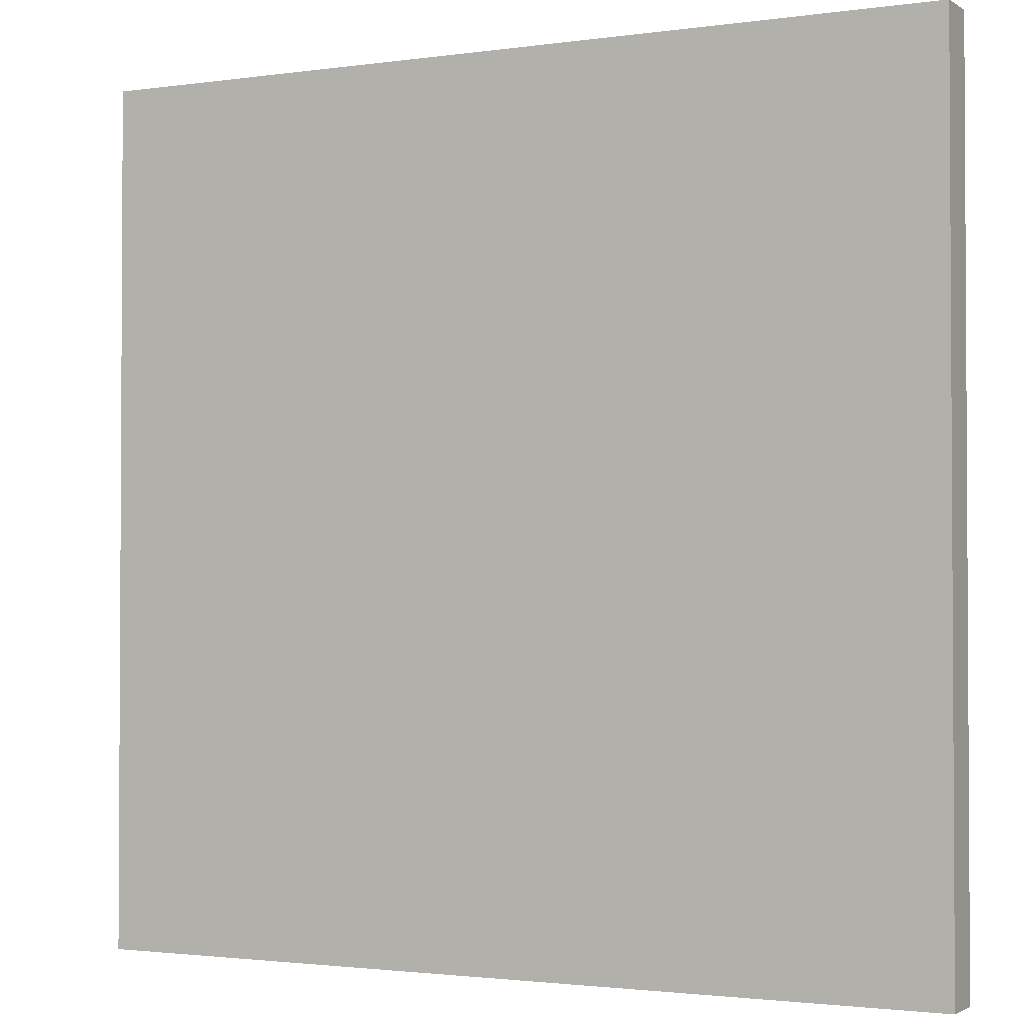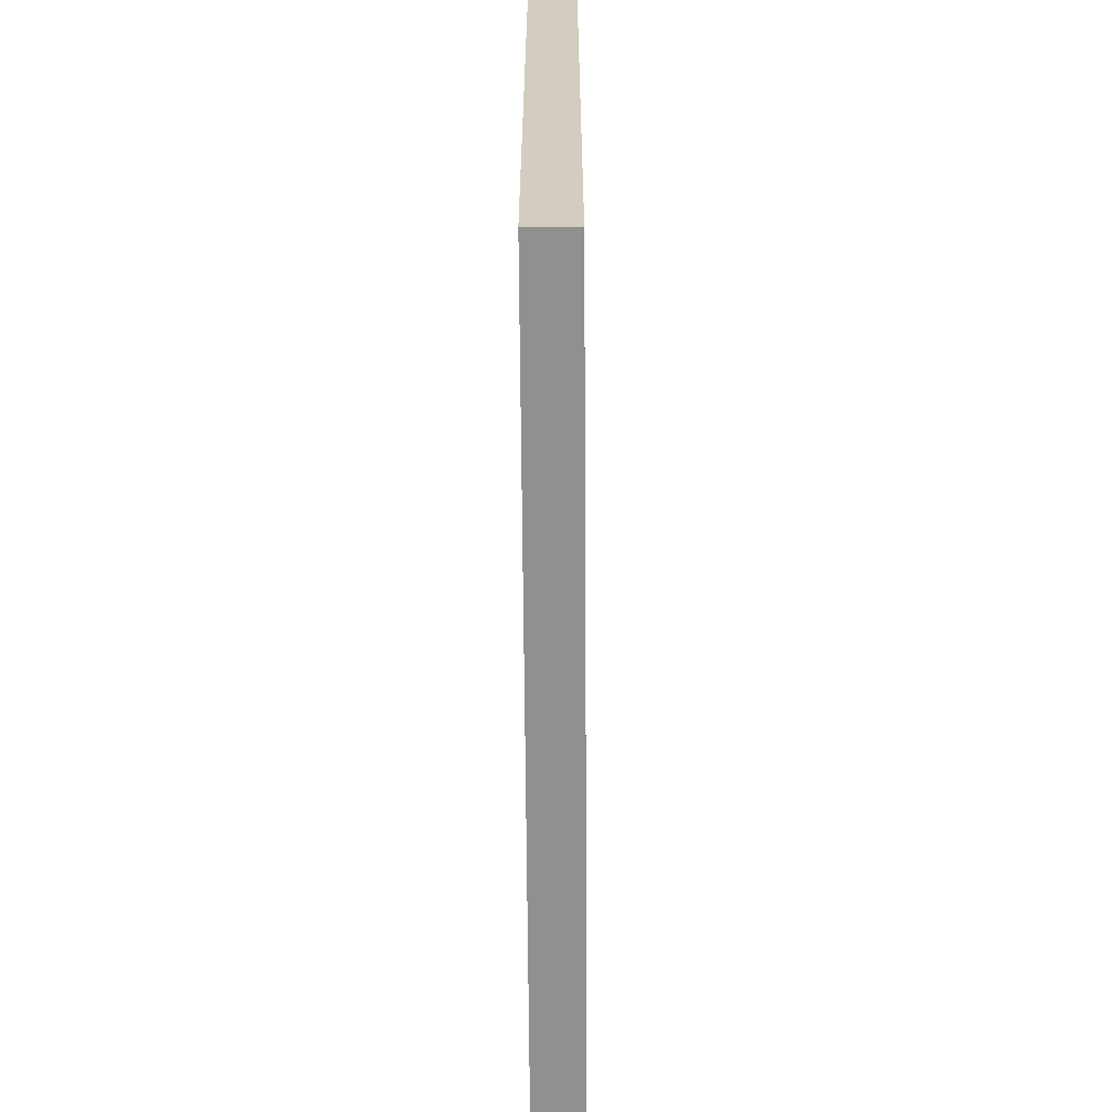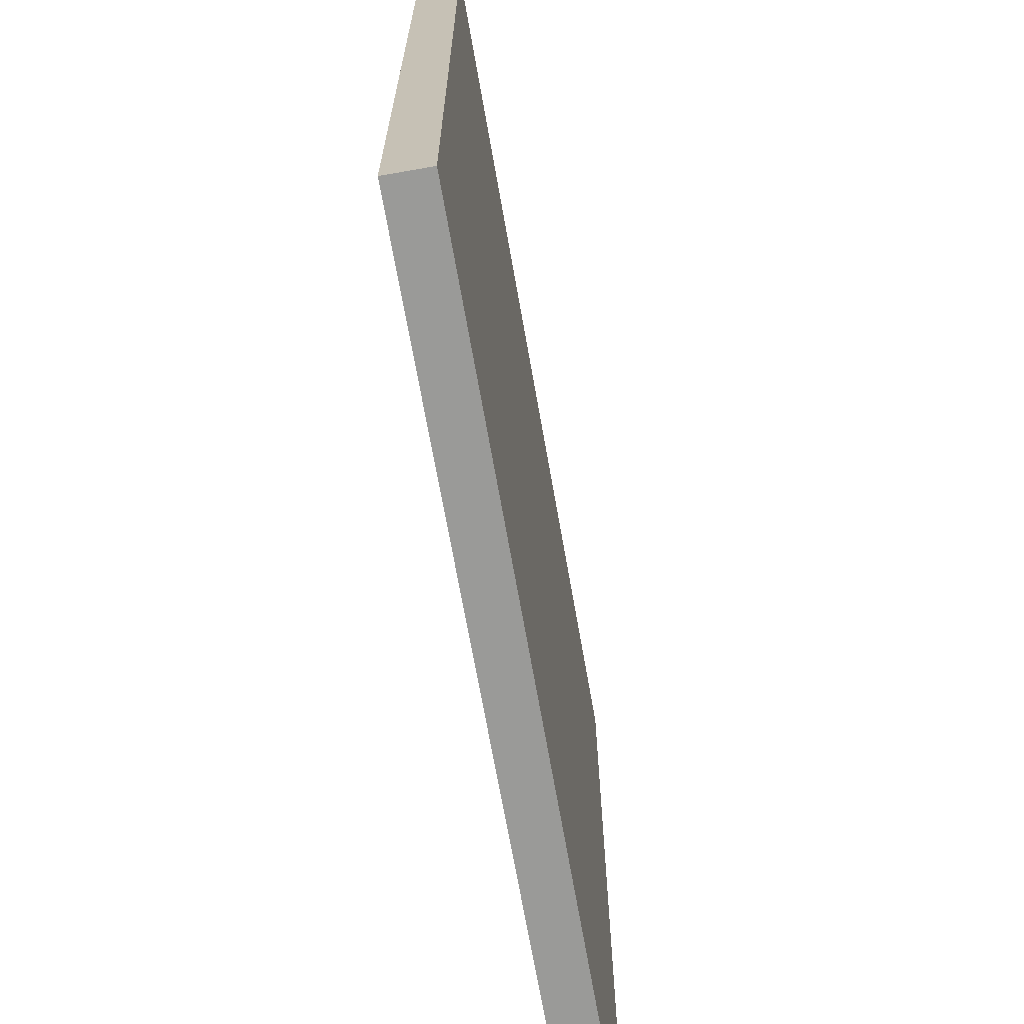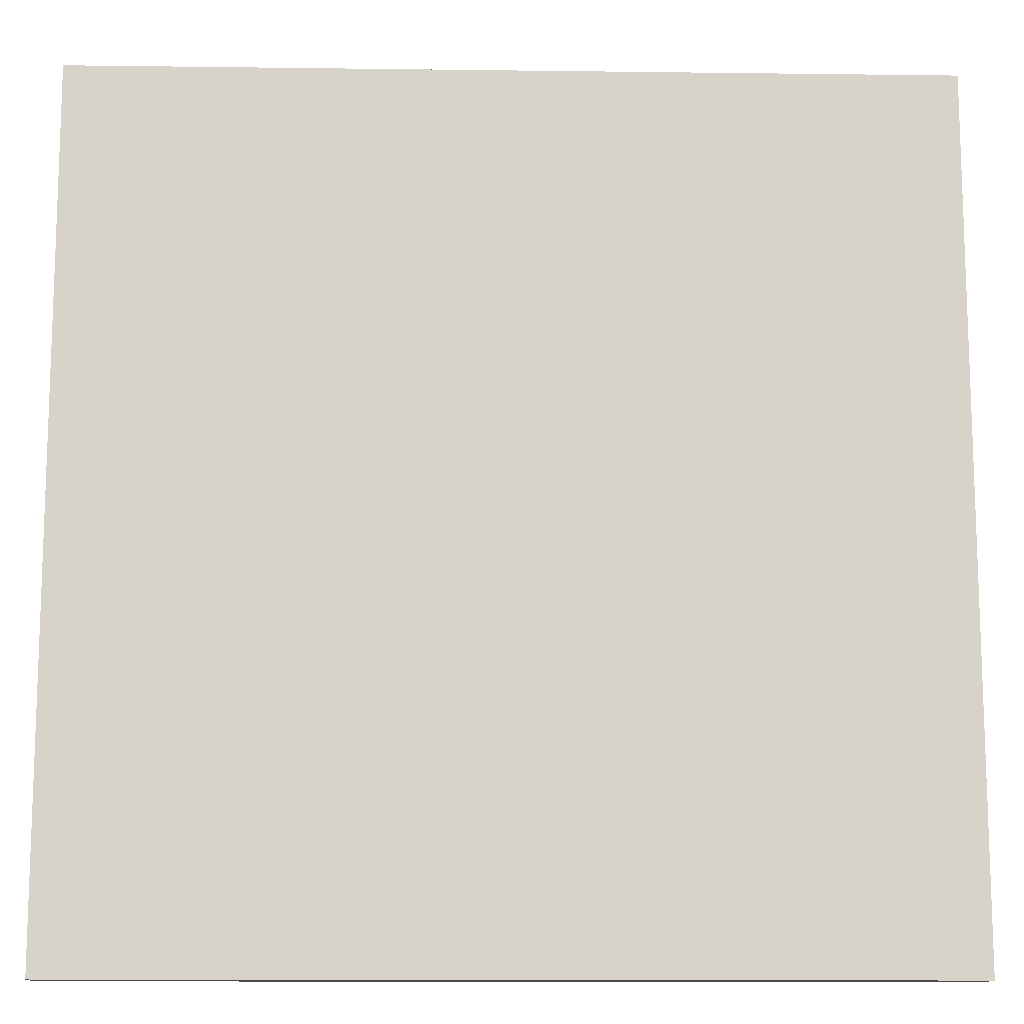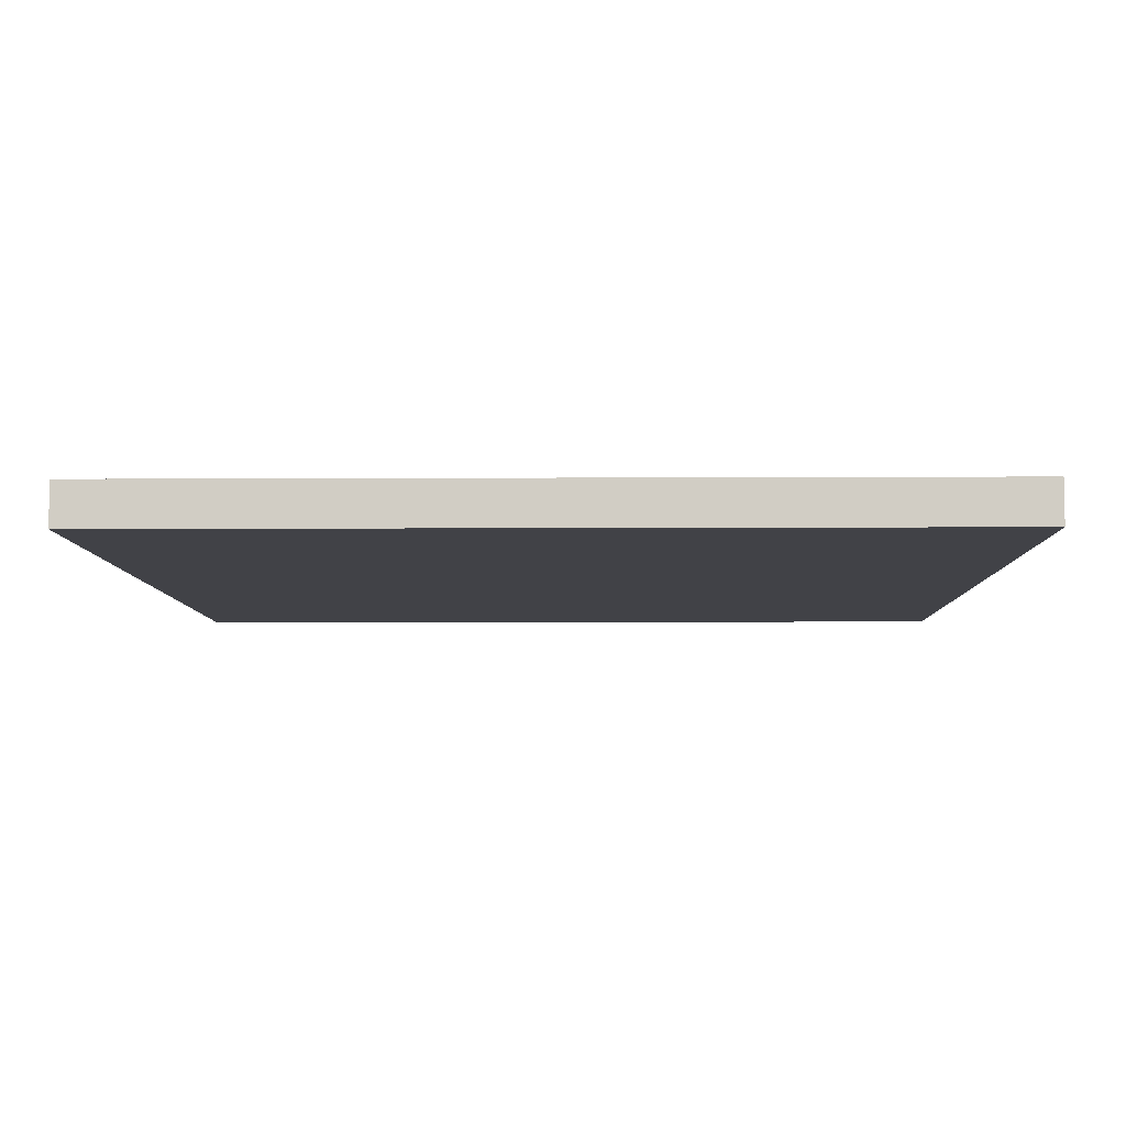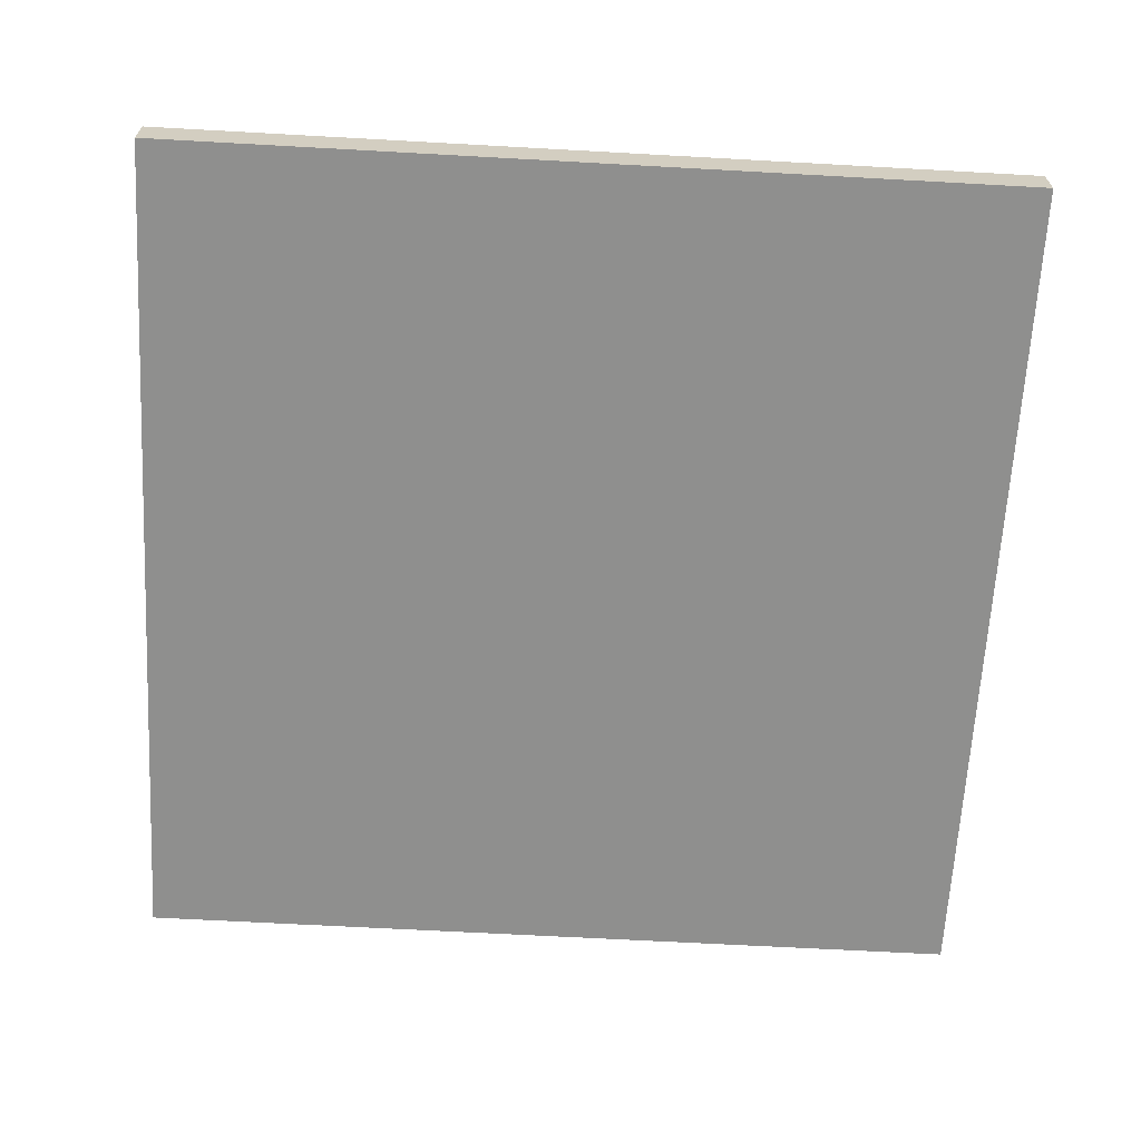
<metadata>
{"format":"obj","ext":"obj","renderer":"f3d","projection":"perspective","resolution":1024,"background":"white","views":[{"elev":-1.9,"azim":-152.8,"up":"+Z"},{"elev":-65.6,"azim":90.4,"up":"+Z"},{"elev":-69.2,"azim":100.0,"up":"+Z"},{"elev":-12.6,"azim":-1.7,"up":"+Z"},{"elev":-6.8,"azim":0.9,"up":"+Y"},{"elev":-65.2,"azim":-3.2,"up":"+Y"}]}
</metadata>
<code>
g Road_curve_0_
v 1 0.1 -1
v -1 0.1 -1
v 1 0.1 1
v -1 0.1 1
v 1 0 -1
v -1 0 -1
v 1 0 1
v -1 0 1
v 1 0 -1
v -1 0 -1
v 1 0.1 -1
v -1 0.1 -1
v 1 0 -1
v 1 0 1
v 1 0.1 -1
v 1 0.1 1
v 1 0 1
v -1 0 1
v 1 0.1 1
v -1 0.1 1
v -1 0 -1
v -1 0 1
v -1 0.1 -1
v -1 0.1 1
f 1 2 3
f 3 2 4
f 6 5 7
f 6 7 8
f 9 10 11
f 11 10 12
f 14 13 15
f 14 15 16
f 18 17 19
f 18 19 20
f 21 22 23
f 23 22 24

</code>
